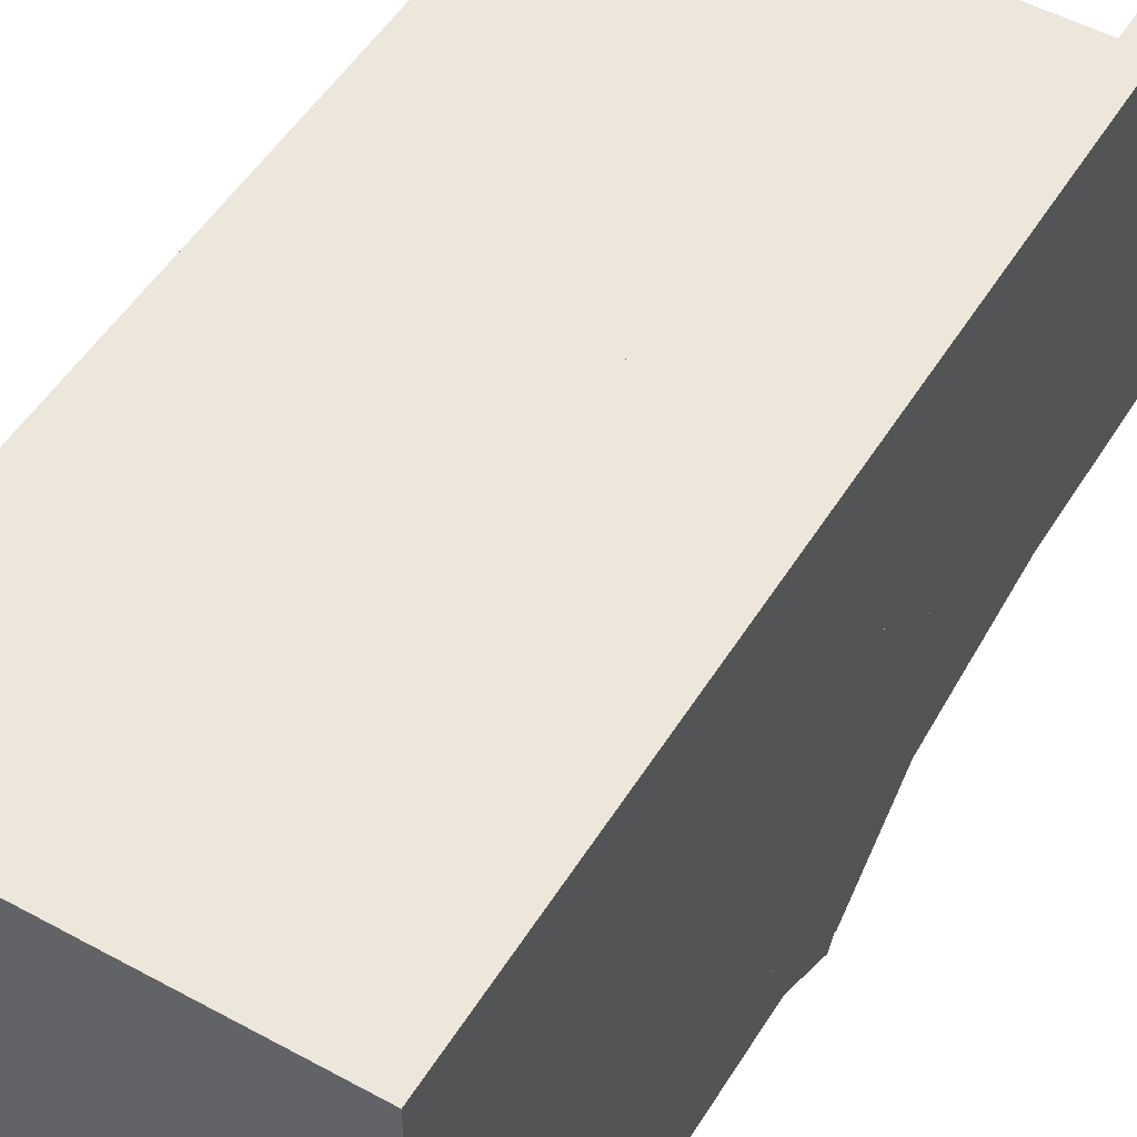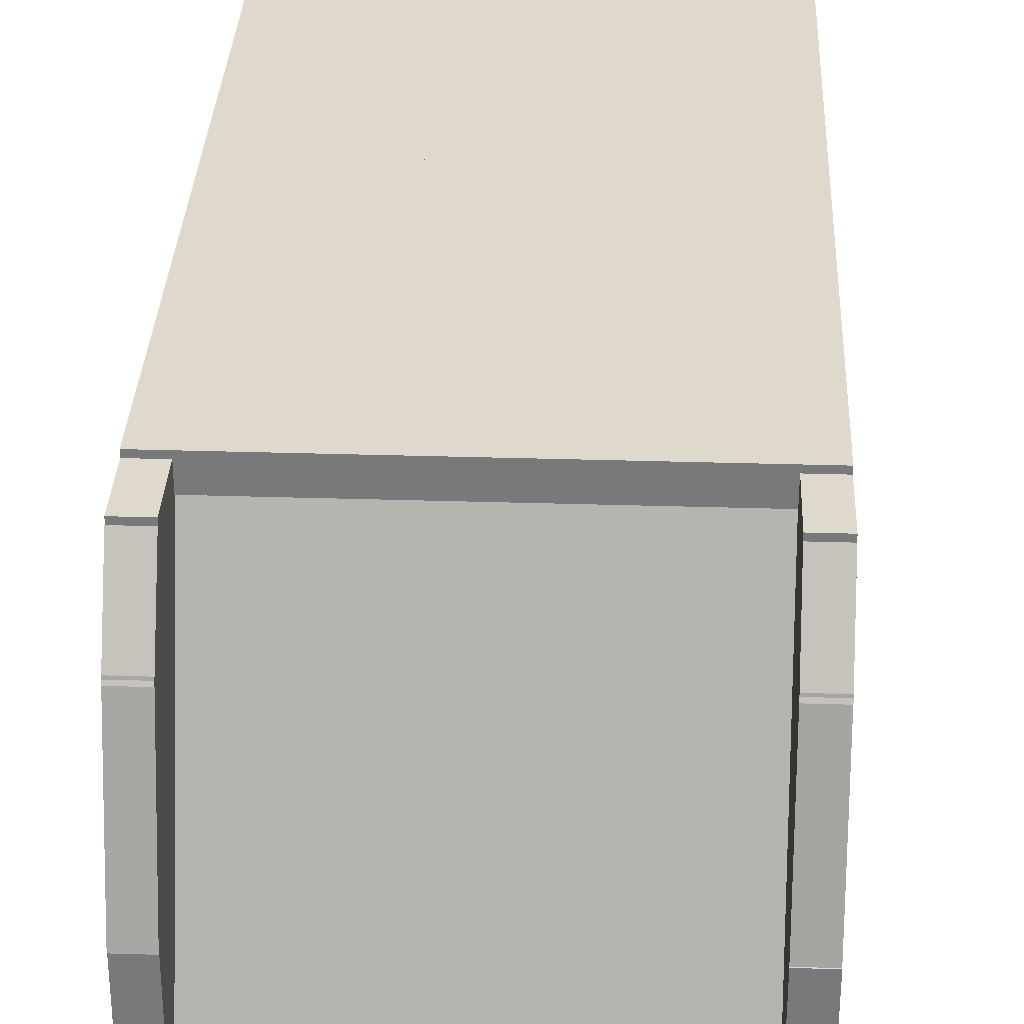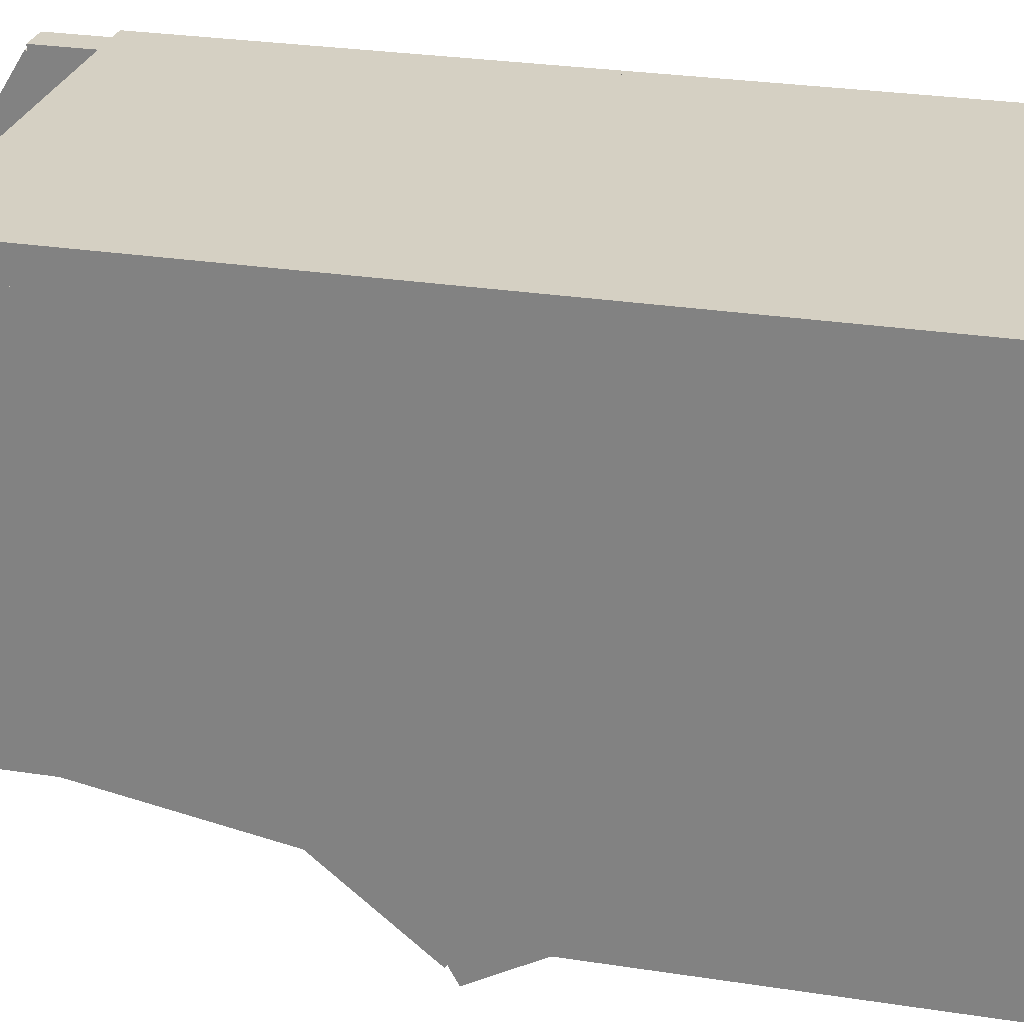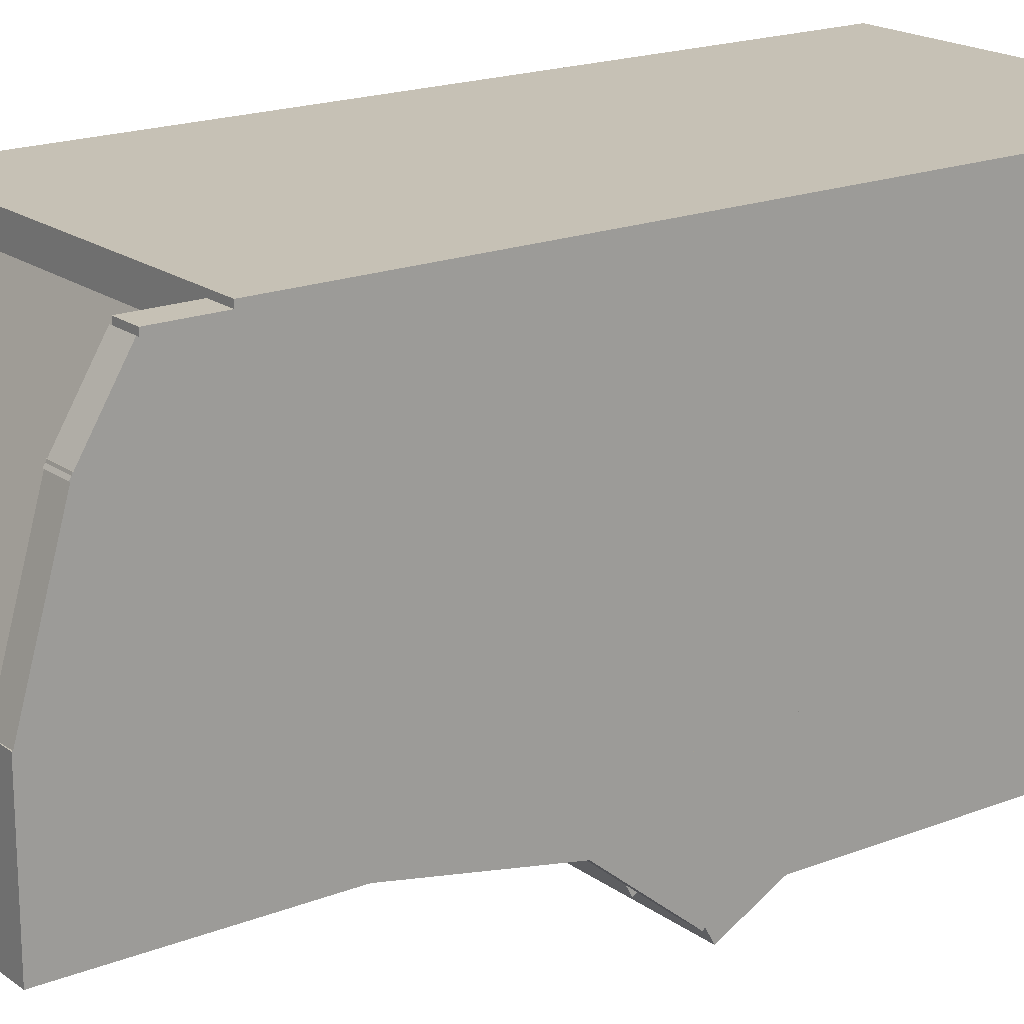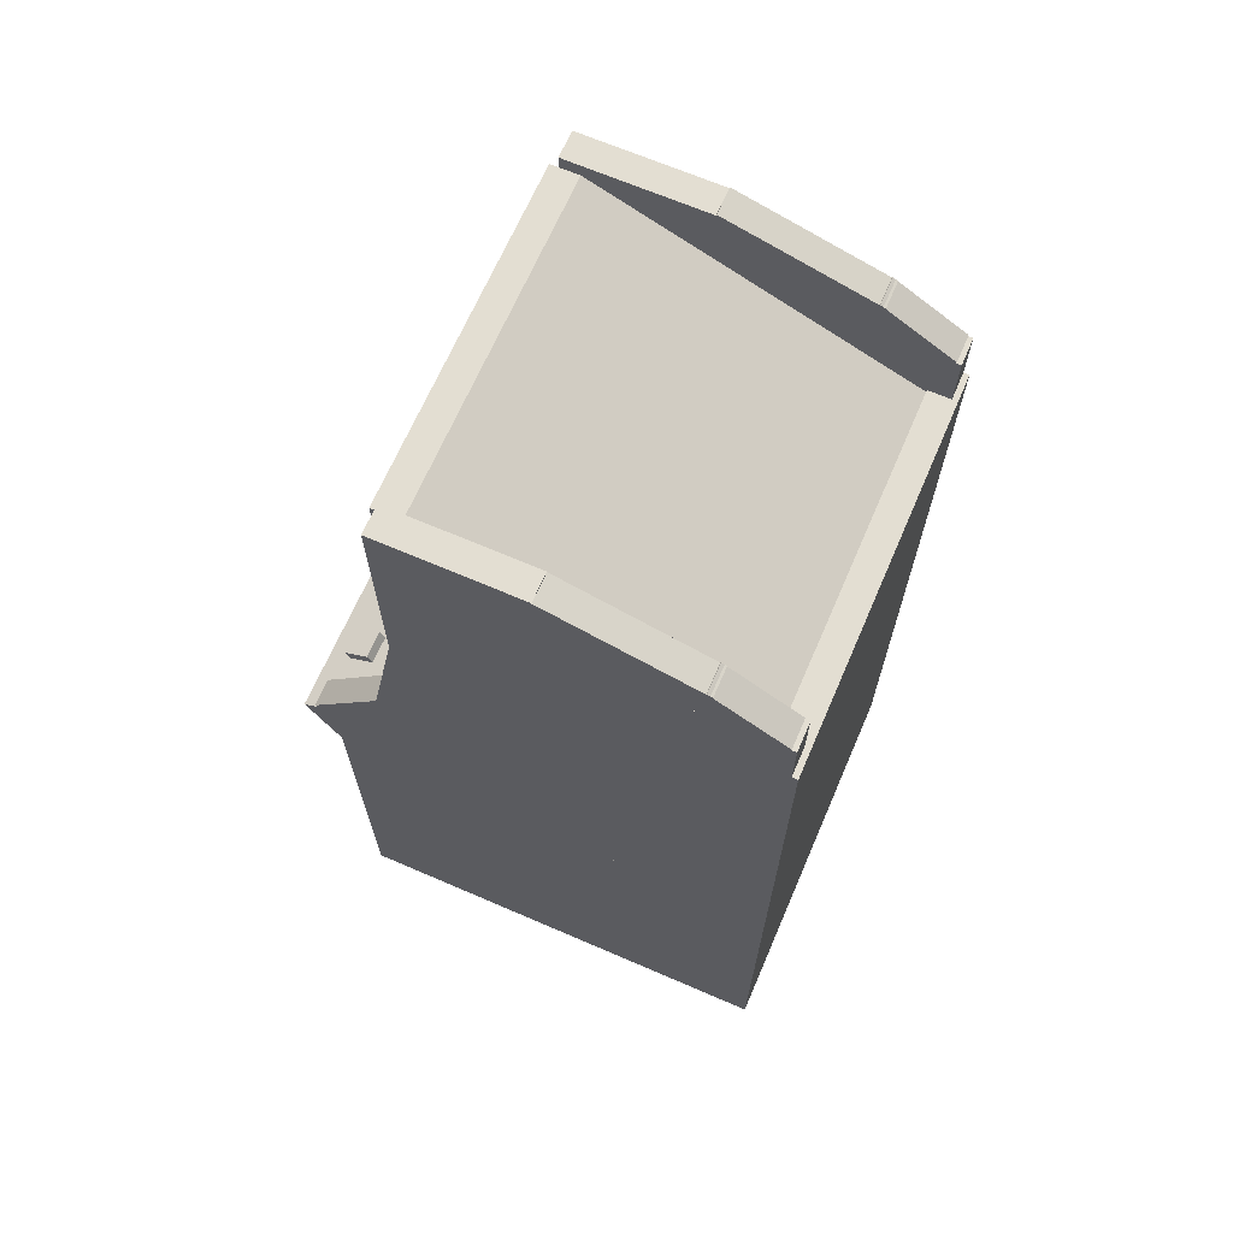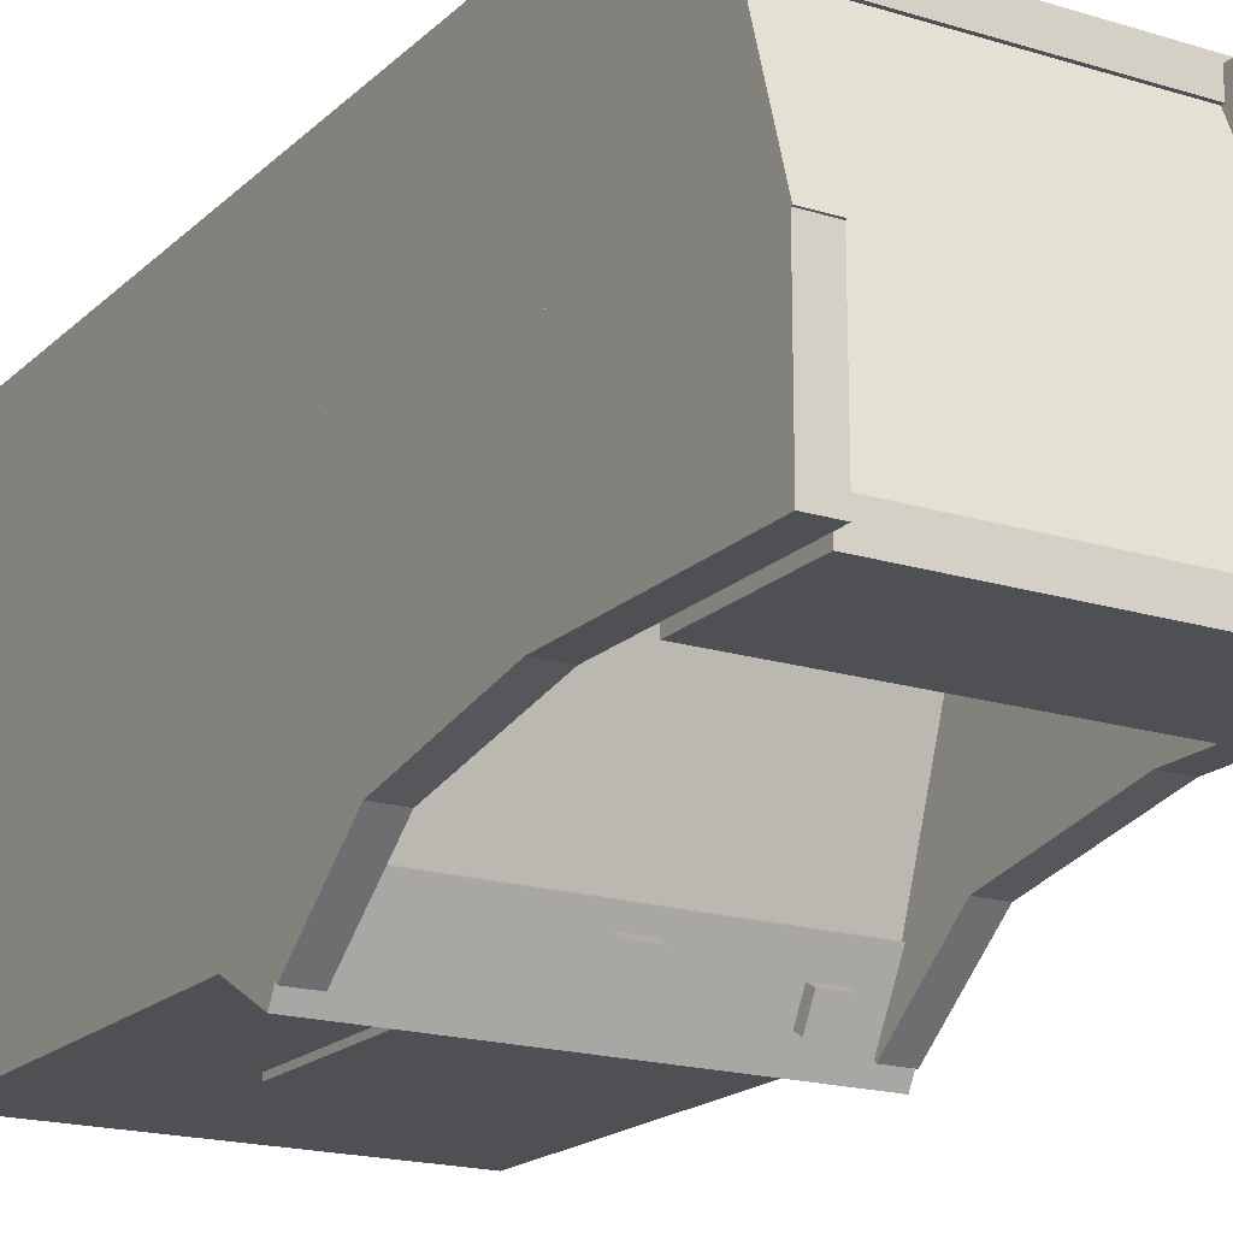
<metadata>
{"format":"obj","ext":"obj","renderer":"f3d","projection":"perspective","resolution":1024,"background":"white","views":[{"elev":51.0,"azim":30.8,"up":"+Z"},{"elev":32.0,"azim":-177.5,"up":"+Z"},{"elev":26.3,"azim":-76.0,"up":"+Z"},{"elev":18.8,"azim":-126.6,"up":"+Z"},{"elev":67.5,"azim":-66.6,"up":"+Y"},{"elev":-18.5,"azim":149.3,"up":"+Z"}]}
</metadata>
<code>
o arcade_machine_shape24
v 0.2502 1.029 0.08303
v 0.1877 1.029 0.08303
v 0.1877 1.084 0.05302
v 0.2502 1.084 0.05302
v 0.1877 1.059 0.1379
v 0.2502 1.059 0.1379
v 0.2502 1.114 0.1078
v 0.1877 1.114 0.1078
v 0.2502 1.029 -0.004468
v 0.1877 1.029 -0.004468
v 0.1877 1.084 -0.03448
v 0.2502 1.084 -0.03448
v 0.1877 1.059 0.05035
v 0.2502 1.059 0.05035
v 0.2502 1.114 0.02034
v 0.1877 1.114 0.02034
v 0.1252 0.9227 0.05593
v 0.06275 0.9227 0.05593
v 0.06275 1.722 0.203
v 0.1252 1.722 0.203
v 0.06275 0.8548 0.4247
v 0.1252 0.8548 0.4247
v 0.1252 1.654 0.5718
v 0.06275 1.654 0.5718
v 0.9377 0.9227 0.05593
v 0.8752 0.9227 0.05593
v 0.8752 1.722 0.203
v 0.9377 1.722 0.203
v 0.8752 0.8548 0.4247
v 0.9377 0.8548 0.4247
v 0.9377 1.654 0.5718
v 0.8752 1.654 0.5718
v 0.5315 1.079 0.07053
v 0.469 1.079 0.07053
v 0.469 1.134 0.04052
v 0.5315 1.134 0.04052
v 0.8752 1.109 0.06961
v 0.1252 1.109 0.06961
v 0.1252 1.423 0.953
v 0.8752 1.423 0.953
v 0.1252 1.003 0.1843
v 0.06275 1.003 0.1843
v 0.06275 2.128 0.1843
v 0.1252 2.128 0.1843
v 0.06275 1.003 0.4968
v 0.1252 1.003 0.4968
v 0.1252 2.128 0.4968
v 0.06275 2.128 0.4968
v 0.1252 1.048 0.1607
v 0.06275 1.048 0.1607
v 0.06275 2.127 0.4922
v 0.1252 2.127 0.4922
v 0.06275 0.9468 0.5218
v 0.1252 0.9468 0.5218
v 0.1252 2.03 0.8253
v 0.06275 2.03 0.8253
v 0.1252 1.074 0.2297
v 0.06275 1.074 0.2297
v 0.06275 2.035 0.8141
v 0.1252 2.035 0.8141
v 0.06275 0.9767 0.3899
v 0.1252 0.9767 0.3899
v 0.1252 1.938 0.9744
v 0.06275 1.938 0.9744
v 0.1252 0.8093 0.4843
v 0.06275 0.8093 0.4843
v 0.06275 1.934 0.4843
v 0.1252 1.934 0.4843
v 0.06275 0.8093 0.9843
v 0.1252 0.8093 0.9843
v 0.1252 1.934 0.9843
v 0.06275 1.934 0.9843
v 0.9377 1.003 0.1843
v 0.8752 1.003 0.1843
v 0.8752 2.128 0.1843
v 0.9377 2.128 0.1843
v 0.8752 1.003 0.4968
v 0.9377 1.003 0.4968
v 0.9377 2.128 0.4968
v 0.8752 2.128 0.4968
v 0.9377 1.048 0.1607
v 0.8752 1.048 0.1607
v 0.8752 2.131 0.4922
v 0.9377 2.131 0.4922
v 0.8752 0.9468 0.5218
v 0.9377 0.9468 0.5218
v 0.9377 2.03 0.8253
v 0.8752 2.03 0.8253
v 0.9377 1.074 0.2297
v 0.8752 1.074 0.2297
v 0.8752 2.035 0.8141
v 0.9377 2.035 0.8141
v 0.8752 0.9767 0.3899
v 0.9377 0.9767 0.3899
v 0.9377 1.938 0.9744
v 0.8752 1.938 0.9744
v 0.9377 0.8093 0.4843
v 0.8752 0.8093 0.4843
v 0.8752 1.934 0.4843
v 0.9377 1.934 0.4843
v 0.8752 0.8093 0.9843
v 0.9377 0.8093 0.9843
v 0.9377 1.934 0.9843
v 0.8752 1.934 0.9843
v 0.1252 1.304 0.5254
v 0.06275 1.304 0.5254
v 0.06275 0.8655 0.7655
v 0.1252 0.8655 0.7655
v 0.06275 1.244 0.4158
v 0.1252 1.244 0.4158
v 0.1252 0.8055 0.6559
v 0.06275 0.8055 0.6559
v 0.9377 1.304 0.5254
v 0.8752 1.304 0.5254
v 0.8752 0.8655 0.7655
v 0.9377 0.8655 0.7655
v 0.8752 1.244 0.4158
v 0.9377 1.244 0.4158
v 0.9377 0.8055 0.6559
v 0.8752 0.8055 0.6559
v 0.8752 1.784 0.1655
v 0.1252 1.784 0.1655
v 0.1252 2.097 0.1655
v 0.8752 2.097 0.1655
v 0.1252 1.784 0.228
v 0.8752 1.784 0.228
v 0.8752 2.097 0.228
v 0.1252 2.097 0.228
v 0.9377 0.8148 0.04449
v 0.06275 0.8148 0.04449
v 0.06275 1.034 -0.07557
v 0.9377 1.034 -0.07557
v 0.06275 0.9049 0.209
v 0.9377 0.9049 0.209
v 0.9377 1.124 0.0889
v 0.06275 1.124 0.0889
v 0.1252 1.056 -0.04789
v 0.06275 1.056 -0.04789
v 0.06275 1.444 0.2677
v 0.1252 1.444 0.2677
v 0.06275 0.9775 0.04908
v 0.1252 0.9775 0.04908
v 0.1252 1.365 0.3646
v 0.06275 1.365 0.3646
v 0.9377 1.056 -0.04789
v 0.8752 1.056 -0.04789
v 0.8752 1.444 0.2677
v 0.9377 1.444 0.2677
v 0.8752 0.9775 0.04908
v 0.9377 0.9775 0.04908
v 0.9377 1.365 0.3646
v 0.8752 1.365 0.3646
v 0.6565 0.4405 -0.01573
v 0.344 0.4405 -0.01573
v 0.344 0.8155 -0.01573
v 0.6565 0.8155 -0.01573
v 0.344 0.4405 0.04677
v 0.6565 0.4405 0.04677
v 0.6565 0.8155 0.04677
v 0.344 0.8155 0.04677
v 0.9377 0.00304 -0.003232
v 0.06275 0.00304 -0.003232
v 0.06275 1.003 -0.003232
v 0.9377 1.003 -0.003232
v 0.06275 0.00304 0.9968
v 0.9377 0.00304 0.9968
v 0.9377 1.003 0.9968
v 0.06275 1.003 0.9968
v 0.5002 0.9545 0.03928
v 0.4377 0.9545 0.03928
v 0.4377 1.009 0.009268
v 0.5002 1.009 0.009268
v 0.4377 0.9845 0.0941
v 0.5002 0.9845 0.0941
v 0.5002 1.039 0.06409
v 0.4377 1.039 0.06409
v 0.9377 0.9905 0.9343
v 0.06275 0.9905 0.9343
v 0.06275 1.803 0.9343
v 0.9377 1.803 0.9343
v 0.06275 0.9905 0.9968
v 0.9377 0.9905 0.9968
v 0.9377 1.803 0.9968
v 0.06275 1.803 0.9968
v 0.8752 1.982 0.1789
v 0.1252 1.982 0.1789
v 0.1252 2.097 0.228
v 0.8752 2.097 0.228
v 0.1252 1.663 0.9262
v 0.8752 1.663 0.9262
v 0.8752 1.778 0.9753
v 0.1252 1.778 0.9753
v 0.1252 1.482 0.9289
v 0.8752 1.482 0.9289
v 0.8752 1.597 0.978
v 0.1252 1.597 0.978
v 0.8752 1.801 0.1817
v 0.1252 1.801 0.1817
v 0.1252 1.916 0.2308
v 0.8752 1.916 0.2308
v 0.7815 1.12 0.2266
v 0.219 1.12 0.2266
v 0.219 1.33 0.8155
v 0.7815 1.33 0.8155
v 0.219 0.9435 0.2894
v 0.7815 0.9435 0.2894
v 0.7815 1.153 0.8783
v 0.219 1.153 0.8783
f 1 2 3 4
f 5 6 7 8
f 4 3 8 7
f 6 5 2 1
f 6 1 4 7
f 2 5 8 3
f 9 10 11 12
f 13 14 15 16
f 12 11 16 15
f 14 13 10 9
f 14 9 12 15
f 10 13 16 11
f 17 18 19 20
f 21 22 23 24
f 20 19 24 23
f 22 21 18 17
f 22 17 20 23
f 18 21 24 19
f 25 26 27 28
f 29 30 31 32
f 28 27 32 31
f 30 29 26 25
f 30 25 28 31
f 26 29 32 27
f 34 33 36 35
f 38 37 40 39
f 41 42 43 44
f 45 46 47 48
f 44 43 48 47
f 46 45 42 41
f 46 41 44 47
f 42 45 48 43
f 49 50 51 52
f 53 54 55 56
f 52 51 56 55
f 54 53 50 49
f 54 49 52 55
f 50 53 56 51
f 57 58 59 60
f 61 62 63 64
f 60 59 64 63
f 62 61 58 57
f 62 57 60 63
f 58 61 64 59
f 65 66 67 68
f 69 70 71 72
f 68 67 72 71
f 70 69 66 65
f 70 65 68 71
f 66 69 72 67
f 73 74 75 76
f 77 78 79 80
f 76 75 80 79
f 78 77 74 73
f 78 73 76 79
f 74 77 80 75
f 81 82 83 84
f 85 86 87 88
f 84 83 88 87
f 86 85 82 81
f 86 81 84 87
f 82 85 88 83
f 89 90 91 92
f 93 94 95 96
f 92 91 96 95
f 94 93 90 89
f 94 89 92 95
f 90 93 96 91
f 97 98 99 100
f 101 102 103 104
f 100 99 104 103
f 102 101 98 97
f 102 97 100 103
f 98 101 104 99
f 105 106 107 108
f 109 110 111 112
f 108 107 112 111
f 110 109 106 105
f 110 105 108 111
f 106 109 112 107
f 113 114 115 116
f 117 118 119 120
f 116 115 120 119
f 118 117 114 113
f 118 113 116 119
f 114 117 120 115
f 121 122 123 124
f 125 126 127 128
f 124 123 128 127
f 126 125 122 121
f 126 121 124 127
f 122 125 128 123
f 129 130 131 132
f 133 134 135 136
f 132 131 136 135
f 134 133 130 129
f 134 129 132 135
f 130 133 136 131
f 137 138 139 140
f 141 142 143 144
f 140 139 144 143
f 142 141 138 137
f 142 137 140 143
f 138 141 144 139
f 145 146 147 148
f 149 150 151 152
f 148 147 152 151
f 150 149 146 145
f 150 145 148 151
f 146 149 152 147
f 153 154 155 156
f 157 158 159 160
f 156 155 160 159
f 158 157 154 153
f 158 153 156 159
f 154 157 160 155
f 161 162 163 164
f 165 166 167 168
f 164 163 168 167
f 166 165 162 161
f 166 161 164 167
f 162 165 168 163
f 169 170 171 172
f 173 174 175 176
f 172 171 176 175
f 174 173 170 169
f 174 169 172 175
f 170 173 176 171
f 177 178 179 180
f 181 182 183 184
f 180 179 184 183
f 182 181 178 177
f 182 177 180 183
f 178 181 184 179
f 185 186 187 188
f 189 190 191 192
f 188 187 192 191
f 190 189 186 185
f 190 185 188 191
f 186 189 192 187
f 193 194 195 196
f 197 198 199 200
f 196 195 200 199
f 198 197 194 193
f 198 193 196 199
f 194 197 200 195
f 201 202 203 204
f 205 206 207 208
f 204 203 208 207
f 206 205 202 201
f 206 201 204 207
f 202 205 208 203

</code>
